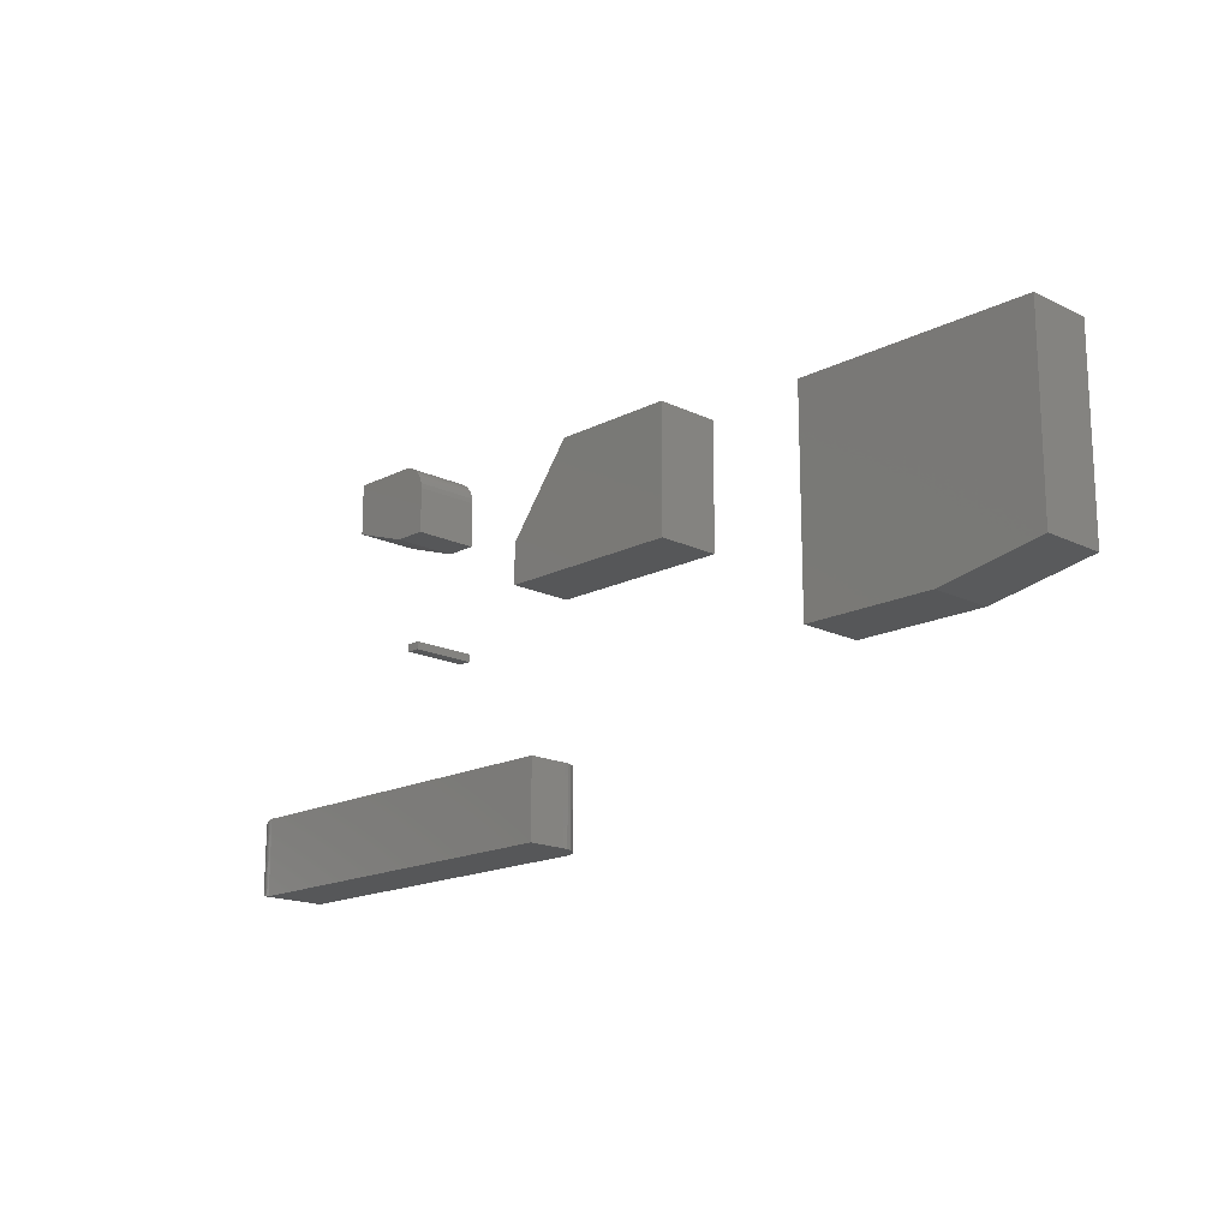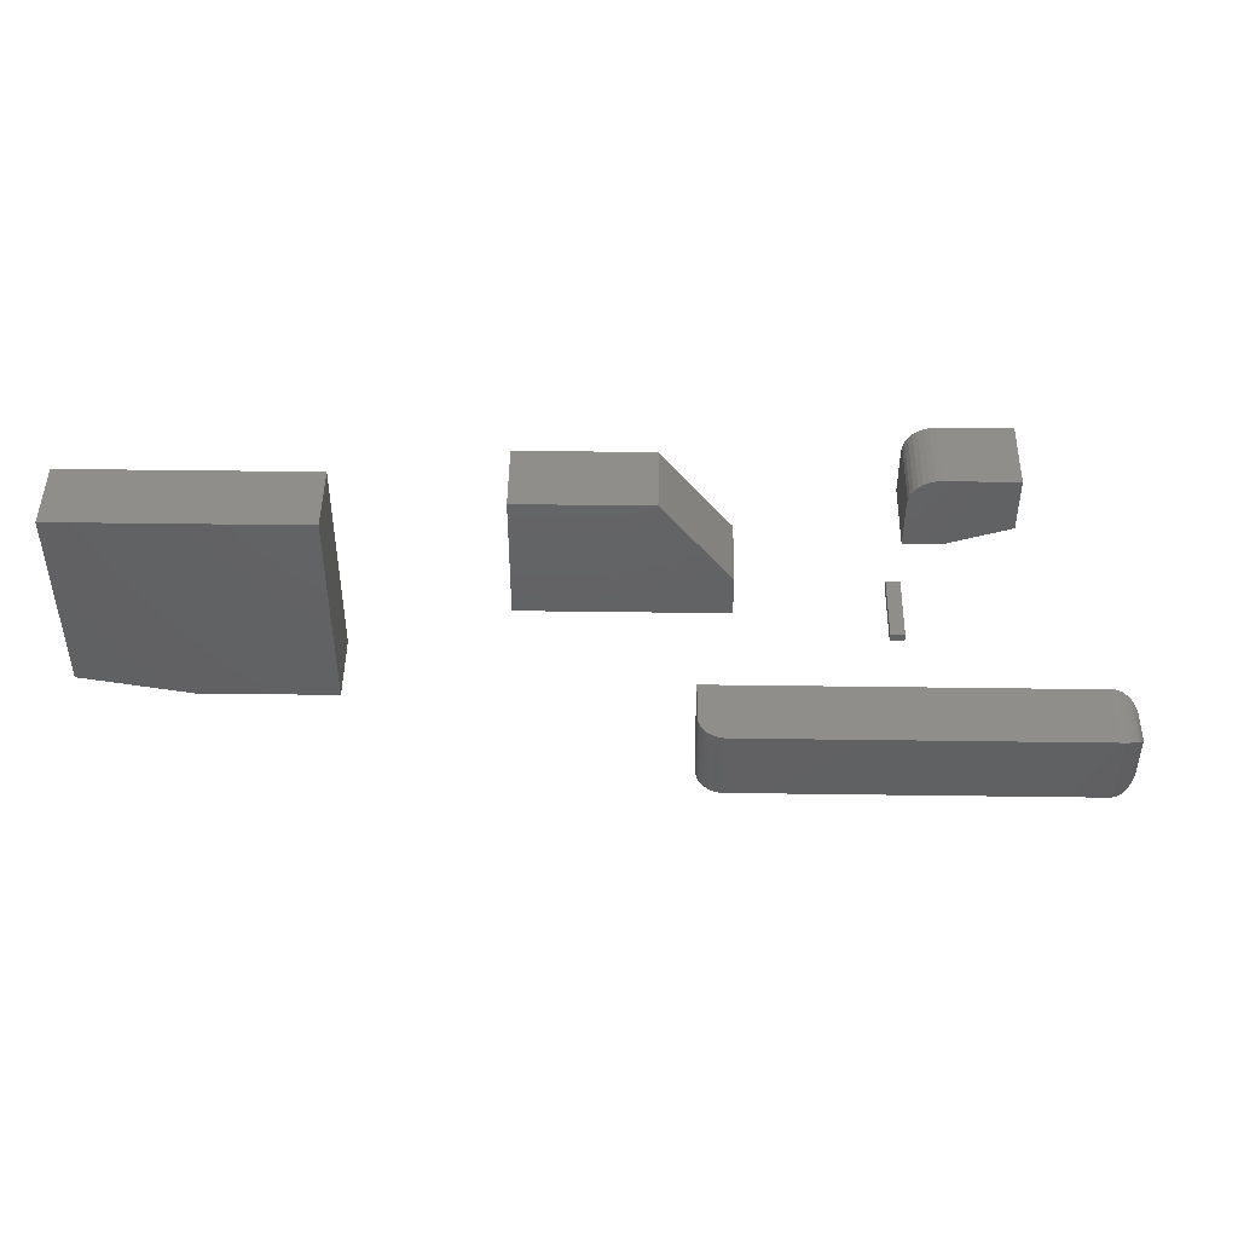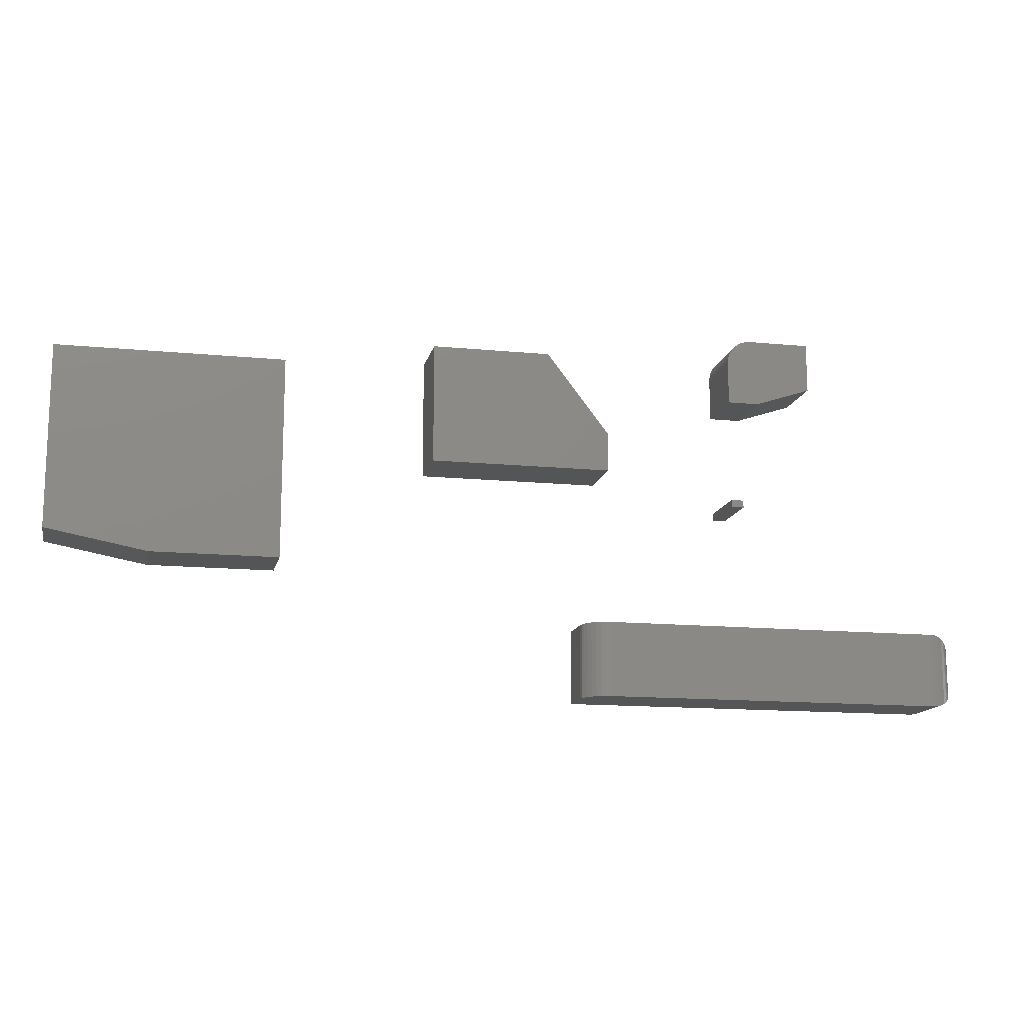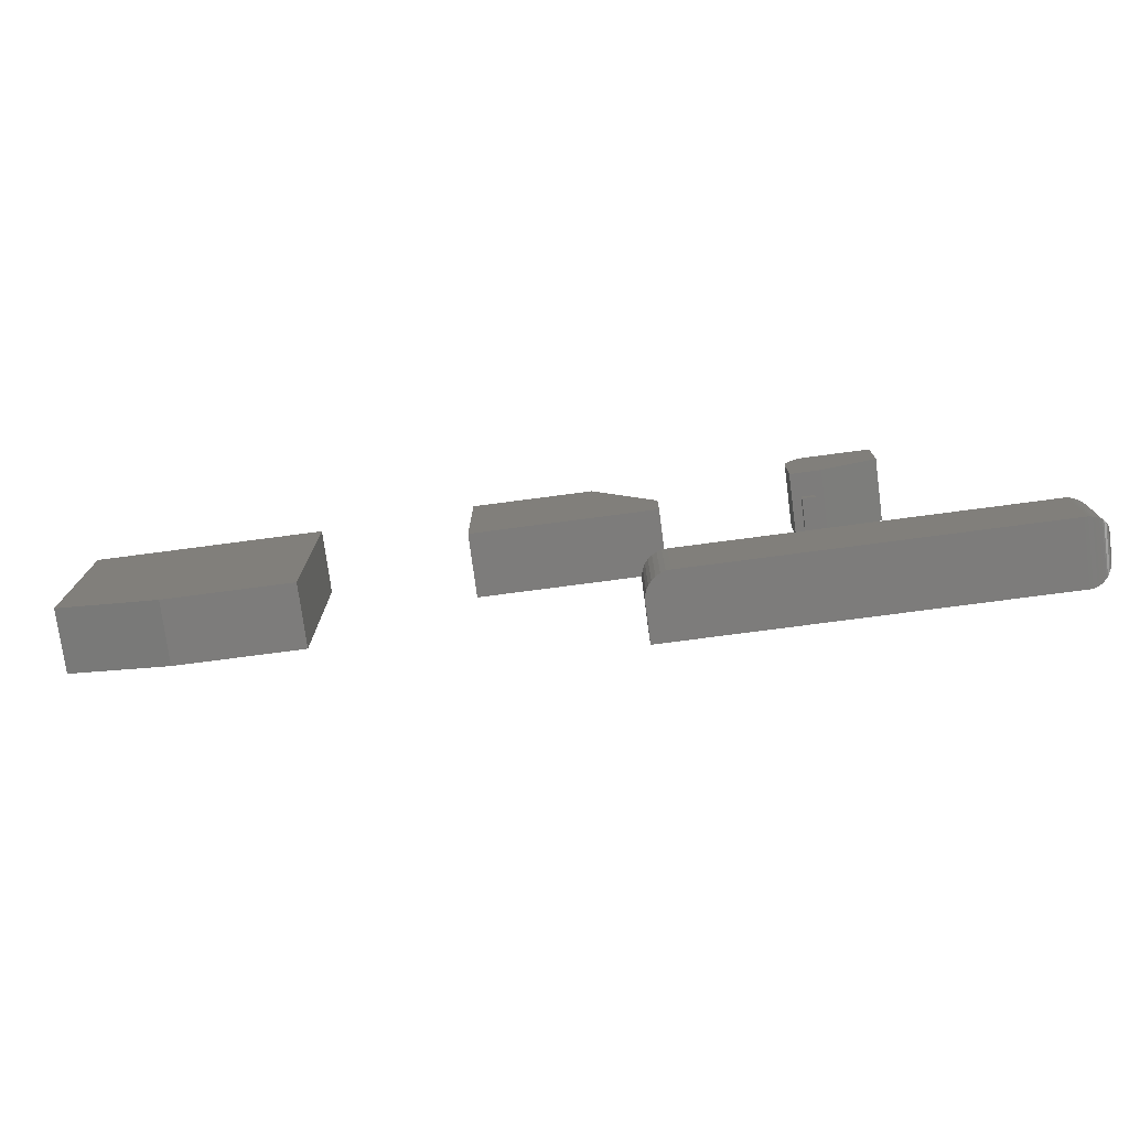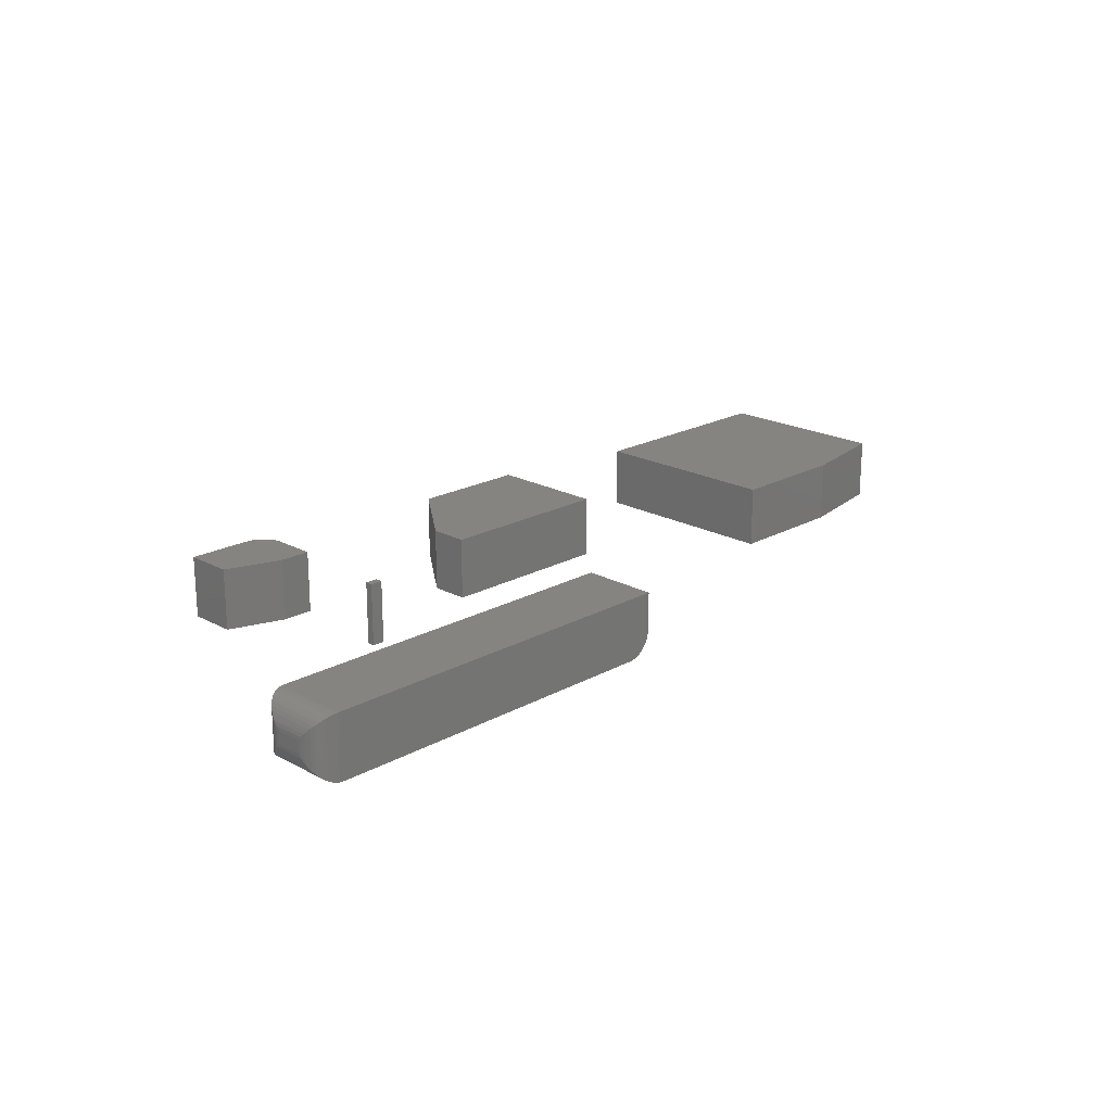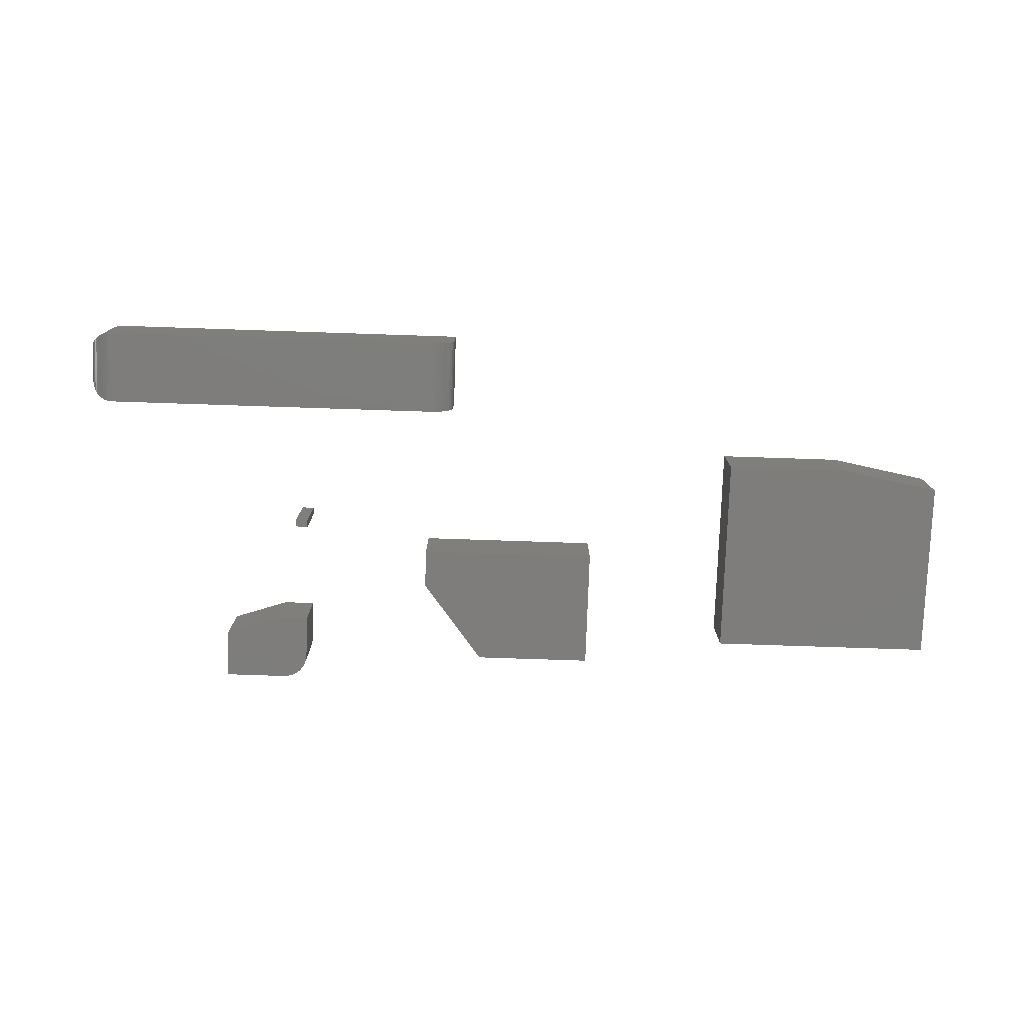
<metadata>
{"format":"stl","ext":"stl","renderer":"f3d","projection":"perspective","resolution":1024,"background":"white","views":[{"elev":-16.8,"azim":-134.3,"up":"+Z"},{"elev":46.2,"azim":0.9,"up":"+Z"},{"elev":-13.9,"azim":-12.3,"up":"+Z"},{"elev":-76.0,"azim":7.5,"up":"+Z"},{"elev":20.3,"azim":134.8,"up":"+Y"},{"elev":-77.1,"azim":178.1,"up":"+Y"}]}
</metadata>
<code>
# stl→obj: 130 verts, 240 faces
v -0.05469 -0.07812 -0.3438
v 0.375 -0.07812 -0.3438
v -0.05469 -0.07812 -0.2505
v 0.375 -0.07812 -0.2505
v -0.08594 -0.04688 -0.2505
v -0.08534 -0.05297 -0.2505
v -0.08356 -0.05883 -0.2505
v -0.08594 5.177e-18 -0.2505
v -0.08067 -0.06424 -0.2505
v -0.07678 -0.06897 -0.2505
v -0.07205 -0.07286 -0.2505
v -0.06665 -0.07575 -0.2505
v -0.06078 -0.07752 -0.2505
v 0.375 3.076e-17 -0.2505
v -0.08067 -0.06424 -0.3438
v -0.06665 -0.07575 -0.3438
v -0.07205 -0.07286 -0.3438
v -0.07678 -0.06897 -0.3438
v 0.375 2.559e-17 -0.3438
v -0.06078 -0.07752 -0.3438
v -0.08594 0 -0.3438
v -0.08356 -0.05883 -0.3438
v -0.08534 -0.05297 -0.3438
v -0.08594 -0.04688 -0.3438
v 0.4062 -0.04688 -0.3125
v 0.4062 -0.03125 -0.3125
v 0.4062 -0.04688 -0.2817
v 0.4062 -0.03125 -0.2817
v 0.4059 -0.02683 -0.3169
v 0.4059 -0.02683 -0.2773
v 0.3862 -0.002081 -0.3417
v 0.3908 -0.004275 -0.2548
v 0.3908 -0.004275 -0.3395
v 0.3949 -0.007174 -0.2577
v 0.3949 -0.007174 -0.3366
v 0.3968 -0.008839 -0.2593
v 0.3968 -0.008839 -0.3349
v 0.3998 -0.01217 -0.2627
v 0.3998 -0.01217 -0.3316
v 0.4021 -0.01574 -0.2662
v 0.4021 -0.01574 -0.328
v 0.4038 -0.0191 -0.2696
v 0.4038 -0.0191 -0.3247
v 0.405 -0.02255 -0.273
v 0.405 -0.02255 -0.3212
v 0.3789 -0.0002397 -0.3435
v 0.3789 -0.0002397 -0.2507
v 0.3814 -0.0006549 -0.3431
v 0.3814 -0.0006549 -0.2511
v 0.3838 -0.001261 -0.3425
v 0.3838 -0.001261 -0.2518
v 0.3862 -0.002081 -0.2526
v 0.4059 -0.05129 -0.3169
v 0.405 -0.05558 -0.3212
v 0.4038 -0.05903 -0.3247
v 0.4021 -0.06239 -0.328
v 0.3998 -0.06595 -0.3316
v 0.3968 -0.06929 -0.3349
v 0.3949 -0.07095 -0.3366
v 0.3908 -0.07385 -0.3395
v 0.3862 -0.07604 -0.3417
v 0.3789 -0.07789 -0.3435
v 0.3814 -0.07747 -0.3431
v 0.3838 -0.07686 -0.3425
v 0.4059 -0.05129 -0.2773
v 0.405 -0.05558 -0.273
v 0.4038 -0.05903 -0.2696
v 0.4021 -0.06239 -0.2662
v 0.3998 -0.06595 -0.2627
v 0.3968 -0.06929 -0.2593
v 0.3949 -0.07095 -0.2577
v 0.3908 -0.07385 -0.2548
v 0.3862 -0.07604 -0.2526
v 0.3789 -0.07789 -0.2507
v 0.3814 -0.07747 -0.2511
v 0.3838 -0.07686 -0.2518
v 0.1094 -0.07812 -0.09375
v 0.125 -0.07812 -0.09375
v 0.1094 -0.07812 -0.08454
v 0.125 -0.07812 -0.08454
v 0.1094 0 -0.09375
v 0.1094 5.113e-19 -0.08454
v 0.125 8.674e-19 -0.09375
v 0.125 1.379e-18 -0.08454
v -0.4688 -0.07812 0.06414
v -0.75 -0.07812 0.06414
v -0.4688 -0.07812 -0.1875
v -0.75 -0.07812 -0.1641
v -0.625 -0.07812 -0.1875
v -0.625 1.388e-17 -0.1875
v -0.75 1.301e-18 -0.1641
v -0.4688 3.123e-17 -0.1875
v -0.75 1.397e-17 0.06414
v -0.4688 4.519e-17 0.06414
v 0.1406 -0.07812 0.1321
v 0.1345 -0.07812 0.1315
v 0.1287 -0.07812 0.1297
v 0.2188 -0.07812 0.07031
v 0.1094 -0.07812 0.04688
v 0.1484 -0.07812 0.04688
v 0.2188 -0.07812 0.1321
v 0.1233 -0.07812 0.1268
v 0.1185 -0.07812 0.1229
v 0.1146 -0.07812 0.1182
v 0.1118 -0.07812 0.1128
v 0.11 -0.07812 0.1069
v 0.1094 -0.07812 0.1008
v 0.1287 6.243e-18 0.1297
v 0.1345 6.679e-18 0.1315
v 0.1406 7.055e-18 0.1321
v 0.1484 2.168e-18 0.04688
v 0.1094 0 0.04688
v 0.2188 7.535e-18 0.07031
v 0.2188 1.139e-17 0.1321
v 0.1094 3.369e-18 0.1008
v 0.11 3.783e-18 0.1069
v 0.1118 4.248e-18 0.1128
v 0.1146 4.746e-18 0.1182
v 0.1185 5.257e-18 0.1229
v 0.1233 5.763e-18 0.1268
v -0.2812 -0.07812 -0.05469
v -0.05469 -0.07812 -0.05469
v -0.2812 -0.07812 0.09556
v -0.05469 -0.07812 -0.006003
v -0.1328 -0.07812 0.09556
v -0.1328 1.762e-17 0.09556
v -0.05469 1.562e-17 -0.006003
v -0.2812 9.383e-18 0.09556
v -0.05469 1.258e-17 -0.05469
v -0.2812 0 -0.05469
f 1 2 3
f 3 2 4
f 5 6 7
f 8 5 7
f 8 7 9
f 8 9 10
f 8 10 11
f 8 11 12
f 8 12 13
f 8 13 3
f 8 3 4
f 8 4 14
f 15 16 17
f 15 17 18
f 19 2 1
f 19 1 20
f 19 20 21
f 20 16 15
f 20 15 22
f 20 22 23
f 20 23 24
f 20 24 21
f 5 8 24
f 24 8 21
f 5 24 6
f 6 24 23
f 6 23 7
f 7 23 22
f 7 22 9
f 9 22 15
f 9 15 10
f 10 15 18
f 10 18 11
f 11 18 17
f 11 17 12
f 12 17 16
f 12 16 13
f 13 16 20
f 13 20 3
f 3 20 1
f 21 8 19
f 19 8 14
f 25 26 27
f 27 26 28
f 28 29 30
f 28 26 29
f 31 32 33
f 33 32 34
f 33 34 35
f 35 34 36
f 35 36 37
f 37 36 38
f 37 38 39
f 39 38 40
f 39 40 41
f 41 40 42
f 41 42 43
f 43 42 44
f 43 44 45
f 45 44 30
f 45 30 29
f 19 14 46
f 46 14 47
f 46 47 48
f 48 47 49
f 48 49 50
f 50 49 51
f 50 51 31
f 31 51 52
f 31 52 32
f 26 53 29
f 26 25 53
f 29 53 54
f 29 54 45
f 45 54 55
f 45 55 43
f 43 55 56
f 43 56 41
f 41 56 57
f 41 57 39
f 39 57 58
f 39 58 37
f 37 58 59
f 37 59 35
f 35 59 60
f 35 60 33
f 33 60 61
f 2 19 62
f 62 19 46
f 62 46 63
f 63 46 48
f 63 48 64
f 64 48 50
f 64 50 61
f 61 50 31
f 61 31 33
f 25 65 53
f 25 27 65
f 53 65 66
f 53 66 54
f 54 66 67
f 54 67 55
f 55 67 68
f 55 68 56
f 56 68 69
f 56 69 57
f 57 69 70
f 57 70 58
f 58 70 71
f 58 71 59
f 59 71 72
f 59 72 60
f 60 72 73
f 4 2 74
f 74 2 62
f 74 62 75
f 75 62 63
f 75 63 76
f 76 63 64
f 76 64 73
f 73 64 61
f 73 61 60
f 27 30 65
f 27 28 30
f 52 72 32
f 32 72 71
f 32 71 34
f 34 71 70
f 34 70 36
f 36 70 69
f 36 69 38
f 38 69 68
f 38 68 40
f 40 68 67
f 40 67 42
f 42 67 66
f 42 66 44
f 44 66 65
f 44 65 30
f 14 4 47
f 47 4 74
f 47 74 49
f 49 74 75
f 49 75 51
f 51 75 76
f 51 76 52
f 52 76 73
f 52 73 72
f 77 78 79
f 79 78 80
f 81 82 83
f 83 82 84
f 82 81 79
f 79 81 77
f 84 82 80
f 80 82 79
f 83 84 78
f 78 84 80
f 81 83 77
f 77 83 78
f 85 86 87
f 87 86 88
f 87 88 89
f 90 91 92
f 92 91 93
f 92 93 94
f 86 93 88
f 88 93 91
f 89 90 87
f 87 90 92
f 89 88 90
f 90 88 91
f 85 94 86
f 86 94 93
f 87 92 85
f 85 92 94
f 95 96 97
f 98 99 100
f 101 95 97
f 101 97 102
f 101 102 103
f 101 103 104
f 101 104 105
f 101 105 106
f 101 106 107
f 101 107 99
f 101 99 98
f 108 109 110
f 111 112 113
f 114 113 112
f 114 112 115
f 114 115 116
f 114 116 117
f 114 117 118
f 114 118 119
f 114 119 120
f 114 120 108
f 114 108 110
f 107 115 99
f 99 115 112
f 101 114 95
f 95 114 110
f 115 107 116
f 116 107 106
f 116 106 117
f 117 106 105
f 117 105 118
f 118 105 104
f 118 104 119
f 119 104 103
f 119 103 120
f 120 103 102
f 120 102 108
f 108 102 97
f 108 97 109
f 109 97 96
f 109 96 110
f 110 96 95
f 98 113 101
f 101 113 114
f 99 112 100
f 100 112 111
f 100 111 98
f 98 111 113
f 121 122 123
f 123 122 124
f 123 124 125
f 126 127 128
f 128 127 129
f 128 129 130
f 125 126 123
f 123 126 128
f 122 129 124
f 124 129 127
f 125 124 126
f 126 124 127
f 123 128 121
f 121 128 130
f 121 130 122
f 122 130 129

</code>
